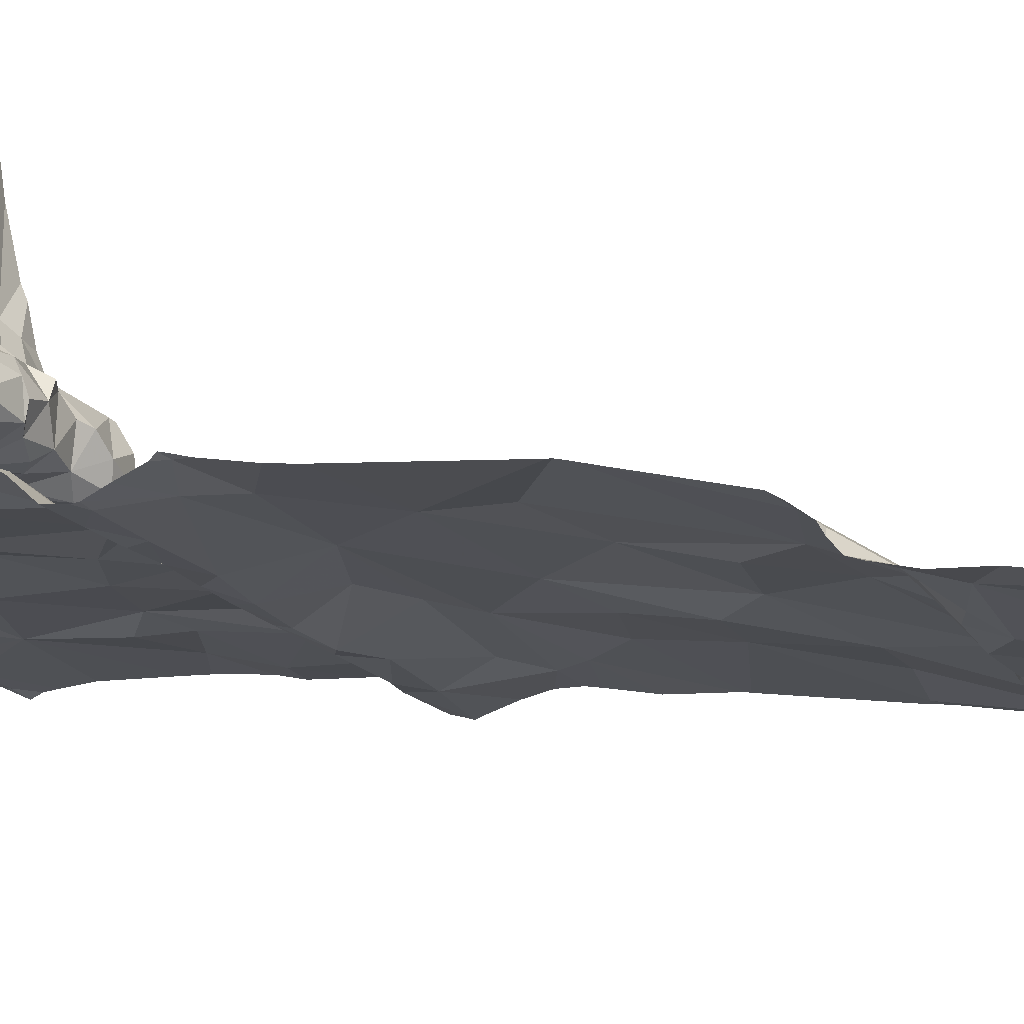
<metadata>
{"format":"obj","ext":"obj","renderer":"f3d","projection":"perspective","resolution":1024,"background":"white","views":[{"elev":7.1,"azim":122.5,"up":"+Y"}]}
</metadata>
<code>
v -122.6 203.4 497.1
v -122.6 203.4 497.1
v -122.6 204.4 499.5
v -122.1 204.4 499.5
v -122.8 204.4 499.5
v -121.9 203.8 497.1
v -122.8 203.4 497.2
v -121.9 204 498.8
v -122.4 203.4 497
v -122.5 203.4 497.1
v -122.3 204.4 499.5
v -122.3 203.4 497
v -122.1 204.4 499.5
v -122.1 204.4 499.5
v -122.4 203.5 497.1
v -122.6 204.4 499.5
v -122.5 204.4 499.5
v -121.9 203.5 497
v -121.9 203.8 497.2
v -121.9 204.1 499.5
v -122.7 204.1 499.5
v -122.6 204.2 499.5
v -122.7 204 499.4
v -122.5 203.4 497
v -122.5 203.7 497.8
v -122.5 203.7 497.6
v -122.6 203.7 497.6
v -122.1 203.9 498.1
v -122.2 203.9 498
v -122.1 203.9 498.3
v -122 203.9 498.6
v -122.2 203.8 498.6
v -122.1 203.8 498.7
v -122.8 204 499.4
v -122.8 204 499.5
v -122.7 204 499.4
v -122.6 203.7 498.8
v -122.6 203.6 498.8
v -122.5 203.7 499
v -122.4 203.8 498.5
v -122.3 203.7 498.6
v -122.2 203.8 498.5
v -122.6 203.4 497.1
v -122.8 203.4 497.2
v -122.7 203.5 499.6
v -122.6 203.6 499.6
v -122.6 203.6 499.5
v -122 203.8 498.7
v -122 203.9 498.8
v -122 203.9 498.7
v -122.6 203.6 497.5
v -122.7 203.6 497.5
v -122.7 203.6 497.5
v -122.2 203.4 497
v -122.8 203.4 497.2
v -122.1 204.1 499.3
v -122.1 204.1 499.3
v -122.1 204.2 499.3
v -122.3 203.7 499.6
v -122.4 203.7 499.6
v -122.4 203.8 499.6
v -122.2 203.8 499.6
v -122 203.8 499.6
v -122.1 203.8 499.5
v -122.1 203.8 499.5
v -122.6 203.5 499.5
v -122.5 203.6 499.5
v -122.6 203.4 497.2
v -122.8 203.5 499.5
v -121.9 203.9 499.4
v -121.9 204.1 499.6
v -122.4 203.7 497.5
v -122.4 203.8 497.6
v -122.3 203.7 497.5
v -122.5 203.5 497.1
v -122.3 204 499.3
v -122.4 204 499.3
v -122.3 204 499.3
v -121.9 203.7 497.1
v -121.9 203.4 497
v -122.4 204.1 499.4
v -122.5 204.1 499.3
v -122.5 204.1 499.4
v -122.1 204.2 499.3
v -122.1 204.3 499.4
v -122 204.3 499.3
v -122.3 203.7 499.6
v -122.3 203.7 499.6
v -122.2 203.7 499.5
v -122.4 203.7 498.8
v -122.3 203.8 498.8
v -122.4 203.7 499
v -122.5 203.7 497.6
v -122 203.7 497.2
v -122 203.8 497.2
v -122.4 204.4 499.5
v -122 203.9 497.2
v -122.2 204.1 499.3
v -122.2 204 499.3
v -122.2 204 499.3
v -121.9 203.9 498.8
v -122.6 203.7 497.6
v -122.8 204.1 499.5
v -121.9 204.1 499.6
v -121.9 204.1 499.5
v -122.3 204.4 499.5
v -122.4 203.9 499.6
v -122.5 203.9 499.6
v -122.4 203.9 499.5
v -122 204.1 499.6
v -122.1 204 499.6
v -122.1 204 499.5
v -122 204.1 499.6
v -122.4 203.9 499.6
v -122.2 204 499.5
v -122.2 204 499.6
v -122.3 204 499.5
v -122.7 203.8 499.4
v -122.7 203.8 499.5
v -122.7 203.8 499.3
v -122.5 203.8 499.5
v -122.5 203.9 499.5
v -122.6 203.8 499.5
v -122.6 203.8 499.3
v -122.6 203.9 499.3
v -122.6 203.9 499.4
v -122.6 204 499.3
v -122.6 204 499.3
v -122.6 203.9 499.3
v -122.5 203.8 499.6
v -122.2 204.2 499.4
v -122.1 204.3 499.4
v -122.2 204.2 499.3
v -122.4 204.4 499.5
v -122 203.8 499.5
v -122.8 204.4 499.5
v -121.9 204.2 499.3
v -122.7 203.6 499.1
v -121.9 203.9 499.6
v -122.8 204.4 499.5
v -121.9 204.4 499.5
v -121.9 204.4 499.4
v -122.1 204.1 499.3
v -122.1 203.8 499.5
v -122.3 203.9 499.6
v -121.9 204.2 499.3
v -121.9 204.4 499.4
v -122 204.1 499.5
v -122 204.3 499.3
v -122 204.2 499.3
v -122 204.3 499.3
v -122.4 203.9 499.5
v -122.4 203.9 499.5
v -122.6 203.6 499.6
v -122.3 203.7 499.2
v -122.2 203.8 499.4
v -122.2 203.8 499.2
v -122.6 203.8 499.6
v -122.6 203.8 499.6
v -122.7 203.9 499.3
v -121.9 204.1 499.4
v -121.9 203.9 499
v -122.1 203.8 499.5
v -122.8 203.7 499.5
v -122.8 203.8 499.5
v -122.7 203.7 499.6
v -122.8 203.7 499.6
v -122.5 203.6 499.5
v -122.7 203.8 499.6
v -122.3 203.7 499.5
v -122.8 203.5 499.5
v -122.7 203.5 499.5
v -122 203.8 499.5
v -121.9 204.3 499.3
v -122.7 203.5 499.6
v -122.5 203.6 499.5
v -122.8 204 499.4
v -122.8 203.9 499.4
v -121.9 204.3 499.3
v -121.9 204.2 499.4
v -122 204.1 499.4
v -122.6 203.9 499.3
v -122.6 204 499.3
v -121.9 203.9 499.5
v -121.9 204.1 499.4
v -122.3 204.2 499.4
v -122.4 204.2 499.4
v -122.3 204.2 499.5
v -122.3 204.2 499.4
v -122.2 204.2 499.3
v -122.2 204.3 499.5
v -122.3 204.3 499.5
v -122.3 204.1 499.3
v -122 204.3 499.4
v -122.4 204.3 499.5
v -122.1 204.2 499.3
v -122.1 204.2 499.3
v -122.2 204.1 499.3
v -122.4 204.1 499.3
v -122.4 204.1 499.4
v -122.3 204.1 499.3
v -122.4 204.2 499.5
v -122.5 204.1 499.4
v -122.1 204.2 499.3
v -122.2 204 499.4
v -122 204.1 499.3
v -122.1 204.3 499.5
v -122.6 204.1 499.4
v -121.9 204.3 499.3
v -122.4 204.3 499.5
v -122.6 204 499.4
v -122.3 204 499.3
v -122.3 204.1 499.3
v -122.8 203.8 499.3
v -121.9 203.9 499
v -122.8 203.8 499.3
v -122.4 204.1 499.3
v -122.6 204 499.3
v -122.4 203.7 499.5
v -122.7 203.6 499.6
v -122.5 203.7 499.6
v -122.5 203.6 499.6
v -122.4 203.7 499.3
v -121.9 203.9 499.4
v -122.8 203.9 499.3
v -122.1 203.8 499.4
v -122 204.2 499.3
v -122.7 204 499.4
v -121.9 203.9 499.5
v -122.6 203.8 499.4
v -122.5 204 499.3
v -122.4 203.9 499.4
v -122.6 204 499.3
v -121.9 204.2 499.4
v -122.8 203.9 499.3
v -121.9 203.9 499.5
v -122.4 204 499.3
v -122.4 204 499.3
v -122.7 204 499.3
v -122.7 203.8 499.3
v -122.7 203.9 499.3
v -122.7 203.9 499.3
v -122.7 204 499.3
v -122.7 204 499.3
v -122.4 203.9 499.3
v -122 204.3 499.4
v -121.9 204.3 499.3
v -122 204.1 499.3
v -122.1 203.8 499.3
v -122 203.9 499
v -122.6 203.6 499.3
v -121.9 204.1 499.6
v -121.9 203.9 499
v -121.9 203.9 498.9
v -121.9 204.3 499.4
v -122.6 203.4 497.1
v -122.1 203.4 497
v -122.8 203.4 497.2
v -122 203.9 499.2
v -121.9 203.9 499.3
v -122.4 203.7 499.4
v -122.6 203.7 498
v -122.7 203.7 497.9
v -122.6 203.4 497.1
v -122.2 203.8 497.2
v -122.2 203.8 497.2
v -122.2 203.8 497.2
v -122.1 203.8 497.2
v -122 204.4 499.5
v -121.9 203.9 499.5
v -122.4 203.7 497.5
v -122 203.7 497.1
v -122.1 203.6 497.1
v -122.1 203.7 497.1
v -122 203.6 497
v -121.9 204.4 499.5
v -121.9 203.9 497.2
v -122.1 203.4 497
v -122 203.9 498.5
v -121.9 204 498.5
v -121.9 203.9 497.3
v -122 203.9 497.2
v -122.3 203.7 497.3
v -122.5 203.7 497.3
v -122.3 203.7 497.2
v -122.3 203.6 497.2
v -122.3 203.8 497.2
v -122.7 203.6 497.3
v -122.6 203.6 497.2
v -122.7 203.6 497.2
v -122.3 203.7 497.2
v -122.5 203.7 497.5
v -122.3 203.6 497.2
v -122.2 203.6 497.1
v -122.4 203.6 497.2
v -122.4 203.7 497.2
v -122.4 203.7 497.2
v -122.8 203.5 497.2
v -122.8 203.5 497.3
v -122.1 203.9 498.8
v -122.2 203.8 498.7
v -122.4 203.8 497.9
v -122.3 203.9 497.7
v -122.3 203.8 497.6
v -122.2 203.9 497.6
v -122.2 203.8 497.5
v -122.1 203.8 497.4
v -122.1 203.8 497.5
v -122.1 203.8 497.5
v -122 203.9 497.4
v -121.9 203.4 497
v -122.1 203.9 497.6
v -122.1 203.9 497.5
v -121.9 204 497.6
v -122 203.9 497.5
v -122.5 203.6 497.2
v -122.5 203.5 497.1
v -122.4 203.7 498.7
v -122.3 203.7 498.7
v -122.3 203.8 498.9
v -122.2 203.8 498.8
v -121.9 203.4 497
v -122 203.9 498.5
v -122.1 203.9 497.7
v -121.9 204.1 499.5
v -121.9 204 497.6
v -122.2 203.9 497.8
v -122.4 203.7 498.7
v -122.5 203.7 498.7
v -122.5 203.7 498.6
v -122.7 203.6 498.8
v -122.8 203.6 498.9
v -122.5 203.6 498.7
v -122.4 203.8 498.2
v -122.6 203.7 498.4
v -122.5 203.7 498.5
v -122.6 203.6 498.6
v -122.7 203.6 498.7
v -122.7 203.6 498.7
v -122.6 203.6 499
v -121.9 204.2 499.3
v -122.3 203.8 499.1
v -122.4 204.1 499.3
v -122.4 203.7 499.2
v -122.6 203.4 497.1
v -121.9 203.9 498.6
v -122.3 203.4 497
v -122.1 203.4 497
v -121.9 204 499.6
v -122.3 203.6 497.1
v -122.3 203.5 497.1
v -122.2 203.5 497
v -122.5 203.5 497.1
v -122.8 203.6 497.9
v -121.9 204 499.6
v -121.9 203.8 497.1
v -121.9 204.1 499.5
v -121.9 203.4 497
v -122.7 203.6 497.2
v -122.6 203.5 497.2
v -122.8 203.5 497.2
v -122.5 203.6 499.4
v -122.8 203.5 498.6
v -122.8 203.6 498.5
v -122.7 203.6 498.6
v -121.9 203.9 499.6
v -121.9 203.5 497
v -122.7 203.6 498.4
v -121.9 203.6 497
v -122.5 203.6 499.5
v -122.6 203.6 499.1
v -122.5 203.7 498.2
v -122.6 203.7 498.2
v -122.2 203.5 497.1
v -122.7 203.6 497.6
v -122.8 203.6 497.6
v -121.9 203.7 497.1
v -122.8 203.6 497.6
v -121.9 203.6 497
v -122.4 203.8 498
v -122.7 203.6 498.5
v -122 204.3 499.4
v -122 204.3 499.4
v -122.8 203.4 497.2
v -122.7 203.4 497.1
v -121.9 204.3 499.4
v -122.4 204.4 499.5
v -122.8 203.5 497.2
v -122.1 204.4 499.5
v -122.8 203.5 499.5
v -122.8 203.5 499.5
v -122.8 204.3 499.5
v -122.8 204.2 499.5
v -122.8 203.5 499
v -122.8 203.5 499.1
v -122.8 203.7 499.6
v -122.8 203.7 499.5
v -122.8 203.5 499.6
v -122.8 203.5 499.6
v -122.8 204.1 499.5
v -122.8 204.1 499.5
v -122.8 203.9 499.4
v -122.8 204 499.4
v -122.8 203.8 499.3
v -122.8 203.8 499.3
v -122.8 203.5 499.6
v -122.8 203.7 499.5
v -122.8 203.7 499.4
v -122.8 203.8 499.3
v -122.8 204 499.5
v -122.8 203.7 499.3
v -122.8 203.8 499.3
v -122.8 203.9 499.3
v -122.8 203.9 499.3
v -122.8 204 499.4
v -122.8 203.9 499.3
v -122.8 203.9 499.3
v -122.8 203.5 499.3
v -122.8 203.5 499.4
v -122.8 203.5 497.2
v -122.8 203.5 497.2
v -122.8 203.5 498.8
v -122.8 203.5 498.8
v -122.8 203.9 499.3
v -122.8 203.5 497.3
v -122.8 203.5 497.3
v -122.8 203.5 498.7
v -122.8 203.6 499.6
v -122.8 203.7 499.6
v -122.8 203.5 499.2
v -122.8 203.5 497.5
v -122.8 203.5 497.5
v -122.8 203.5 498.7
v -122.8 203.5 498.6
v -122.8 203.6 498.5
v -122.8 203.5 498.6
v -122.8 203.5 498.8
v -122.8 203.5 498.9
v -122.8 203.6 498.4
v -122.8 203.6 498.3
v -122.8 203.5 499.5
v -122.8 203.5 499.5
v -122.8 203.6 497.9
v -122.8 203.6 497.9
v -122.8 203.5 497.2
v -122.8 203.6 497.6
v -122.8 203.5 497.5
v -122.8 203.6 497.6
v -122.8 203.6 497.6
v -122.8 203.6 497.9
v -122.8 203.6 498.2
v -122.8 203.6 498.2
v -122.8 203.6 498.2
v -122.8 203.6 498.1
v -122.8 203.6 498.5
v -122.8 203.5 498.6
v -121.9 203.9 498.7
v -121.9 203.9 499.2
v -121.9 203.9 499.1
v -121.9 203.7 497.1
v -121.9 203.7 497.1
v -121.9 203.8 497.1
v -121.9 203.9 497.2
v -121.9 203.9 497.2
v -121.9 203.9 497.2
v -121.9 203.9 497.2
v -121.9 204 498.3
v -121.9 204 498.4
v -121.9 203.9 497.3
v -121.9 203.9 497.3
v -121.9 204 497.6
v -121.9 204 497.6
v -121.9 203.9 497.5
v -121.9 203.9 497.5
v -121.9 204 497.9
v -121.9 204 497.9
v -121.9 203.9 498.6
v -121.9 203.9 498.6
v -121.9 204 498.3
v -121.9 203.9 498.7
v -121.9 204 497.6
v -121.9 204 497.9
v -121.9 204 497.9
v -121.9 204 498.5
v -121.9 204 498.5
v -121.9 204 498.8
v -121.9 204 497.6
v -121.9 203.9 498.6
v -121.9 203.9 499.3
v -121.9 203.9 499.3
v -121.9 203.5 497
v -121.9 203.4 497
v -121.9 204 498.5
v -121.9 203.9 497.4
v -121.9 204.3 499.4
v -121.9 204.3 499.4
v -121.9 204.3 499.4
v -121.9 204.3 499.3
f 256 1 385
f 475 30 28
f 276 383 386
f 96 210 134
f 9 15 24
f 269 382 383
f 22 21 23
f 26 25 27
f 29 28 30
f 32 31 33
f 35 34 36
f 38 37 39
f 41 40 42
f 46 45 47
f 49 48 50
f 52 51 53
f 57 56 58
f 60 59 61
f 63 62 64
f 65 63 64
f 47 66 67
f 1 68 7
f 474 310 494
f 73 72 74
f 75 2 264
f 77 76 78
f 79 18 369
f 82 81 83
f 85 84 86
f 88 87 89
f 39 37 90
f 90 91 92
f 10 75 43
f 26 93 73
f 356 94 6
f 97 95 356
f 99 98 100
f 101 49 50
f 26 27 102
f 21 103 23
f 20 104 71
f 108 107 109
f 110 62 63
f 112 111 113
f 114 107 88
f 59 88 61
f 116 115 117
f 119 118 120
f 122 121 123
f 125 124 126
f 128 127 129
f 113 110 104
f 71 110 252
f 130 122 123
f 132 131 133
f 103 21 392
f 366 135 139
f 59 87 88
f 98 99 57
f 57 143 98
f 144 64 89
f 62 89 64
f 110 63 366
f 62 145 114
f 148 113 105
f 105 113 104
f 149 86 150
f 149 150 151
f 62 110 111
f 145 62 111
f 111 112 115
f 21 22 16
f 145 117 152
f 114 145 152
f 145 116 117
f 115 116 111
f 145 111 116
f 153 152 117
f 130 154 61
f 156 155 157
f 158 119 159
f 125 160 124
f 163 144 89
f 114 88 62
f 107 108 61
f 89 62 88
f 165 164 166
f 167 166 164
f 154 46 168
f 119 165 166
f 169 119 166
f 170 156 163
f 171 69 172
f 65 144 173
f 159 169 46
f 396 164 397
f 171 175 398
f 119 169 159
f 46 154 159
f 130 159 154
f 130 158 159
f 168 47 176
f 45 175 66
f 169 166 167
f 46 169 167
f 143 58 133
f 34 177 178
f 473 315 310
f 112 181 115
f 35 103 400
f 160 125 182
f 183 160 182
f 402 177 403
f 105 185 148
f 270 173 236
f 110 113 111
f 113 148 112
f 187 186 188
f 131 189 190
f 189 131 191
f 192 186 189
f 98 190 193
f 148 181 112
f 194 85 86
f 192 195 188
f 84 196 197
f 58 197 196
f 58 84 197
f 98 198 190
f 143 198 98
f 81 199 200
f 199 187 200
f 199 201 187
f 202 200 187
f 188 186 192
f 22 203 202
f 36 23 103
f 187 188 202
f 204 58 196
f 188 195 202
f 204 133 58
f 132 133 196
f 204 196 133
f 191 131 132
f 190 198 133
f 190 133 131
f 189 186 187
f 190 189 193
f 99 205 56
f 56 181 206
f 85 196 84
f 150 84 58
f 86 84 150
f 132 85 207
f 203 22 208
f 192 189 191
f 209 151 150
f 187 201 193
f 126 182 125
f 195 210 202
f 209 150 146
f 81 200 203
f 200 202 203
f 202 210 22
f 103 35 36
f 208 22 23
f 83 208 211
f 83 203 208
f 203 83 81
f 99 100 205
f 205 100 212
f 213 212 100
f 214 216 404
f 76 205 212
f 78 76 212
f 213 217 78
f 128 218 127
f 87 59 219
f 144 65 64
f 173 135 65
f 398 220 406
f 154 221 61
f 154 222 221
f 130 108 122
f 397 165 407
f 170 89 87
f 135 63 65
f 156 170 223
f 120 165 119
f 88 107 61
f 236 224 229
f 89 170 163
f 404 225 409
f 61 221 60
f 156 226 163
f 130 61 108
f 227 146 150
f 226 144 163
f 158 130 123
f 119 158 123
f 114 152 109
f 228 23 36
f 230 123 121
f 109 152 153
f 107 114 109
f 115 181 205
f 231 128 129
f 472 314 315
f 126 230 121
f 232 121 122
f 211 23 228
f 233 211 228
f 122 108 109
f 411 214 412
f 35 177 34
f 109 232 122
f 237 231 238
f 205 76 117
f 76 232 153
f 76 153 117
f 178 235 239
f 118 119 230
f 118 240 120
f 34 239 36
f 241 239 235
f 124 160 240
f 242 240 160
f 243 239 242
f 471 314 472
f 235 178 402
f 243 233 228
f 127 218 183
f 244 233 243
f 77 217 237
f 77 78 217
f 243 228 239
f 231 82 128
f 124 230 126
f 126 232 245
f 86 149 246
f 247 149 151
f 180 185 234
f 150 248 227
f 250 249 157
f 185 105 325
f 418 172 419
f 253 254 215
f 206 181 185
f 173 144 226
f 173 226 224
f 247 255 149
f 247 146 137
f 213 78 212
f 57 99 56
f 183 233 244
f 218 233 183
f 160 183 243
f 458 259 459
f 182 127 183
f 143 133 198
f 143 57 58
f 209 146 247
f 209 247 151
f 217 201 199
f 213 201 217
f 100 98 193
f 213 100 193
f 261 219 176
f 25 262 263
f 266 265 267
f 268 265 266
f 74 72 271
f 272 79 461
f 274 273 272
f 272 273 275
f 272 94 274
f 6 272 462
f 79 272 275
f 463 97 464
f 280 279 467
f 277 281 282
f 97 277 282
f 283 271 284
f 95 97 282
f 282 268 95
f 282 265 268
f 266 274 95
f 95 268 266
f 274 285 286
f 274 266 285
f 266 287 285
f 266 267 287
f 289 288 290
f 283 291 287
f 292 93 102
f 286 293 294
f 274 294 273
f 286 291 295
f 291 286 285
f 291 285 287
f 297 296 284
f 283 296 291
f 298 299 420
f 284 288 289
f 284 289 297
f 283 284 296
f 93 26 102
f 33 300 301
f 301 32 33
f 271 72 292
f 93 292 72
f 53 51 292
f 303 302 26
f 305 304 306
f 308 307 309
f 306 74 287
f 307 306 287
f 306 304 73
f 308 305 306
f 310 309 307
f 307 265 310
f 310 281 469
f 308 312 305
f 312 313 314
f 281 277 465
f 472 315 473
f 287 267 265
f 473 310 474
f 315 313 309
f 314 313 315
f 312 308 313
f 306 307 308
f 307 287 265
f 297 316 317
f 318 41 319
f 301 41 32
f 301 319 41
f 321 320 91
f 321 91 301
f 91 319 301
f 475 28 476
f 300 321 301
f 73 304 303
f 303 304 305
f 32 41 42
f 42 323 32
f 303 305 324
f 91 320 92
f 226 260 224
f 245 77 237
f 318 40 41
f 314 326 312
f 305 312 324
f 28 29 324
f 327 302 303
f 73 303 26
f 328 318 319
f 90 328 319
f 91 90 319
f 90 329 328
f 318 330 40
f 72 73 93
f 331 38 332
f 329 333 328
f 51 284 271
f 334 42 335
f 42 40 336
f 337 333 338
f 37 329 90
f 339 331 422
f 39 340 38
f 342 157 155
f 48 300 33
f 225 216 240
f 470 310 469
f 225 235 413
f 245 238 231
f 183 244 243
f 323 31 32
f 120 240 216
f 120 216 214
f 231 129 245
f 129 126 245
f 129 182 126
f 129 127 182
f 76 77 245
f 82 83 218
f 237 82 231
f 82 199 81
f 82 237 343
f 217 199 343
f 245 237 238
f 157 249 156
f 223 155 156
f 342 155 344
f 157 342 320
f 342 92 320
f 155 223 344
f 344 39 92
f 39 90 92
f 321 300 320
f 250 253 259
f 31 48 33
f 300 157 320
f 279 323 42
f 29 327 324
f 50 31 346
f 48 31 50
f 280 323 279
f 50 346 478
f 324 312 326
f 326 314 471
f 324 326 482
f 250 300 49
f 300 48 49
f 49 101 254
f 457 50 480
f 259 260 249
f 254 101 8
f 259 253 162
f 477 323 488
f 250 254 253
f 70 260 490
f 469 281 465
f 351 350 317
f 12 351 15
f 275 352 257
f 385 7 44
f 348 275 278
f 311 18 322
f 351 12 352
f 52 299 288
f 353 1 75
f 293 350 294
f 257 12 54
f 317 293 297
f 292 51 271
f 167 220 46
f 354 263 262
f 333 329 38
f 428 167 429
f 468 280 467
f 172 175 171
f 467 279 30
f 288 359 290
f 361 360 290
f 344 362 251
f 363 339 427
f 364 365 434
f 466 277 463
f 338 365 337
f 176 219 370
f 419 69 441
f 172 251 66
f 251 67 66
f 362 344 223
f 261 362 223
f 222 370 221
f 176 370 222
f 66 47 45
f 47 168 46
f 391 171 442
f 465 277 466
f 66 175 172
f 154 168 222
f 67 362 261
f 251 362 67
f 370 60 221
f 59 60 219
f 338 333 38
f 170 87 219
f 370 219 60
f 47 67 176
f 251 371 39
f 170 261 223
f 45 220 175
f 168 176 222
f 46 220 45
f 339 363 365
f 464 97 19
f 422 332 437
f 332 138 394
f 339 365 338
f 331 339 338
f 395 251 430
f 373 372 335
f 329 37 38
f 138 340 371
f 38 331 338
f 330 337 336
f 39 344 251
f 330 318 328
f 333 330 328
f 337 330 333
f 102 53 292
f 316 297 289
f 68 360 7
f 361 359 298
f 286 294 274
f 275 273 352
f 15 317 75
f 18 79 275
f 2 75 1
f 317 15 351
f 352 374 351
f 374 350 351
f 389 382 269
f 293 295 297
f 273 374 352
f 374 273 294
f 350 374 294
f 317 316 353
f 353 75 317
f 68 1 353
f 353 290 360
f 388 361 445
f 376 375 25
f 463 277 97
f 353 360 68
f 361 7 360
f 361 298 421
f 431 378 447
f 375 376 378
f 425 52 432
f 51 52 288
f 359 361 290
f 353 316 290
f 316 289 290
f 359 299 298
f 299 359 288
f 288 284 51
f 375 378 52
f 446 376 448
f 53 375 52
f 102 375 53
f 102 27 375
f 375 27 25
f 25 263 376
f 263 354 376
f 449 354 450
f 262 380 372
f 302 334 380
f 462 272 461
f 262 373 452
f 23 211 208
f 334 372 380
f 157 300 250
f 335 372 334
f 271 283 287
f 115 205 117
f 218 83 211
f 211 233 218
f 126 121 232
f 408 120 411
f 461 79 460
f 239 34 178
f 187 193 189
f 218 128 82
f 181 148 185
f 132 196 85
f 205 181 56
f 206 58 56
f 150 58 248
f 201 213 193
f 153 232 109
f 241 240 242
f 242 239 241
f 36 239 228
f 119 123 230
f 177 35 410
f 118 230 124
f 241 235 225
f 240 118 124
f 242 160 243
f 185 227 206
f 341 227 180
f 206 248 58
f 206 227 248
f 31 323 346
f 332 38 340
f 279 42 30
f 323 280 484
f 156 249 226
f 310 315 309
f 297 295 296
f 282 281 310
f 274 94 95
f 350 293 317
f 309 313 308
f 295 293 286
f 302 25 26
f 74 271 287
f 282 310 265
f 74 306 73
f 295 291 296
f 42 334 30
f 334 29 30
f 327 303 324
f 302 327 29
f 138 332 340
f 364 335 381
f 336 335 42
f 336 40 330
f 460 79 377
f 39 371 340
f 240 241 225
f 245 232 76
f 250 49 254
f 343 199 82
f 343 237 217
f 342 344 92
f 250 259 249
f 467 30 479
f 260 226 249
f 439 364 455
f 365 381 337
f 335 336 381
f 434 363 456
f 364 381 365
f 337 381 336
f 176 67 261
f 170 219 261
f 138 371 251
f 459 259 162
f 262 25 380
f 354 262 453
f 372 373 262
f 380 25 302
f 29 334 302
f 335 364 368
f 476 324 483
f 368 373 335
f 373 368 451
f 17 210 387
f 191 132 207
f 134 192 11
f 194 86 246
f 382 194 246
f 207 194 4
f 191 207 13
f 85 194 207
f 4 382 389
f 210 195 192
f 269 383 276
f 382 246 383
f 276 386 141
f 141 497 142
f 255 386 383
f 255 383 246
f 495 255 498
f 255 247 179
f 11 191 106
f 246 149 255
f 384 388 55
f 388 7 361
f 390 69 391
f 458 260 259
f 457 101 50
f 391 69 171
f 392 21 5
f 393 103 392
f 394 138 395
f 8 101 457
f 70 224 260
f 395 138 251
f 396 167 164
f 397 164 165
f 179 247 174
f 398 175 220
f 399 171 398
f 400 103 393
f 174 247 137
f 401 35 400
f 402 178 177
f 162 253 215
f 215 254 486
f 403 177 415
f 404 216 225
f 405 214 404
f 161 185 325
f 406 220 428
f 407 165 408
f 234 185 161
f 408 165 120
f 409 225 424
f 410 35 401
f 180 227 185
f 411 120 214
f 184 135 270
f 412 214 405
f 413 235 414
f 229 224 70
f 414 235 417
f 236 173 224
f 415 177 410
f 142 497 147
f 416 235 402
f 417 235 416
f 418 251 172
f 270 135 173
f 341 146 227
f 419 172 69
f 140 392 136
f 420 299 426
f 421 298 420
f 136 392 5
f 137 146 341
f 422 331 332
f 423 339 422
f 349 110 366
f 424 225 413
f 355 110 349
f 425 299 52
f 426 299 425
f 106 191 14
f 427 339 423
f 357 105 20
f 428 220 167
f 141 386 497
f 429 167 396
f 430 251 418
f 325 105 357
f 139 135 184
f 431 52 378
f 432 52 431
f 80 358 311
f 433 363 427
f 366 63 135
f 434 365 363
f 435 364 434
f 252 110 355
f 436 363 433
f 54 12 347
f 437 332 438
f 71 104 110
f 14 191 13
f 438 332 394
f 439 368 364
f 440 368 439
f 20 105 104
f 278 275 257
f 441 69 390
f 19 97 356
f 442 171 399
f 443 354 444
f 6 94 272
f 257 352 12
f 444 354 454
f 13 207 4
f 445 361 421
f 356 95 94
f 446 378 376
f 447 378 446
f 4 194 382
f 448 376 449
f 377 79 369
f 369 18 379
f 449 376 354
f 43 75 264
f 450 354 443
f 451 368 440
f 379 18 367
f 452 373 451
f 453 262 452
f 367 18 491
f 322 18 348
f 454 354 453
f 455 364 435
f 348 18 275
f 456 363 436
f 5 21 3
f 258 7 384
f 11 192 191
f 476 28 324
f 477 346 323
f 478 346 477
f 44 7 258
f 479 30 475
f 345 2 256
f 480 50 478
f 481 326 471
f 134 210 192
f 264 2 345
f 482 326 487
f 483 324 482
f 387 210 96
f 484 280 485
f 24 15 10
f 10 15 75
f 485 280 493
f 486 254 8
f 487 326 481
f 9 12 15
f 488 323 484
f 489 260 458
f 17 22 210
f 347 12 9
f 490 260 489
f 311 358 18
f 491 18 492
f 492 18 358
f 3 21 16
f 493 280 468
f 494 310 470
f 384 7 388
f 385 1 7
f 495 386 255
f 496 386 495
f 16 22 17
f 497 386 496
f 256 2 1
f 498 255 179

</code>
